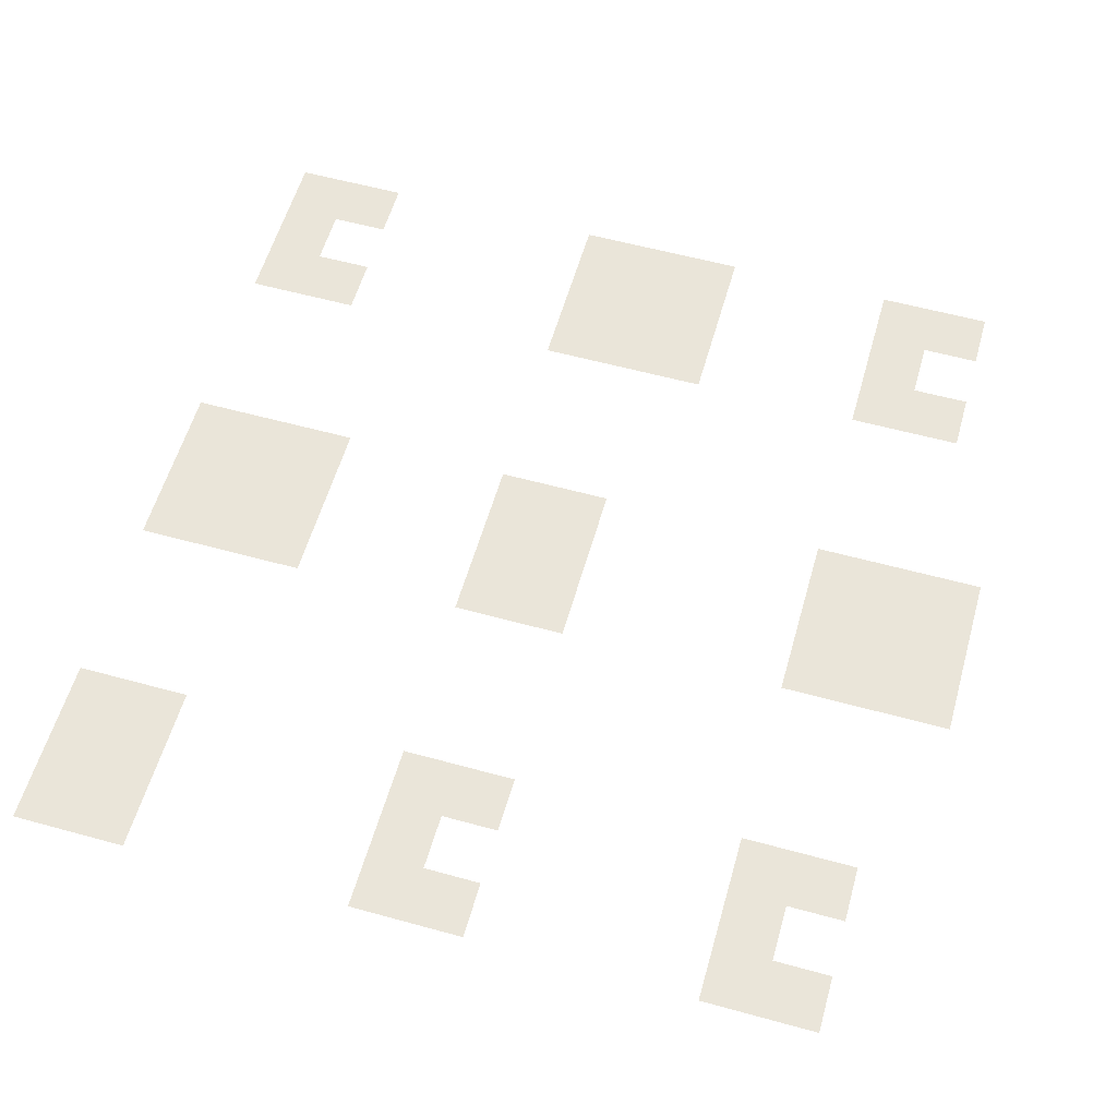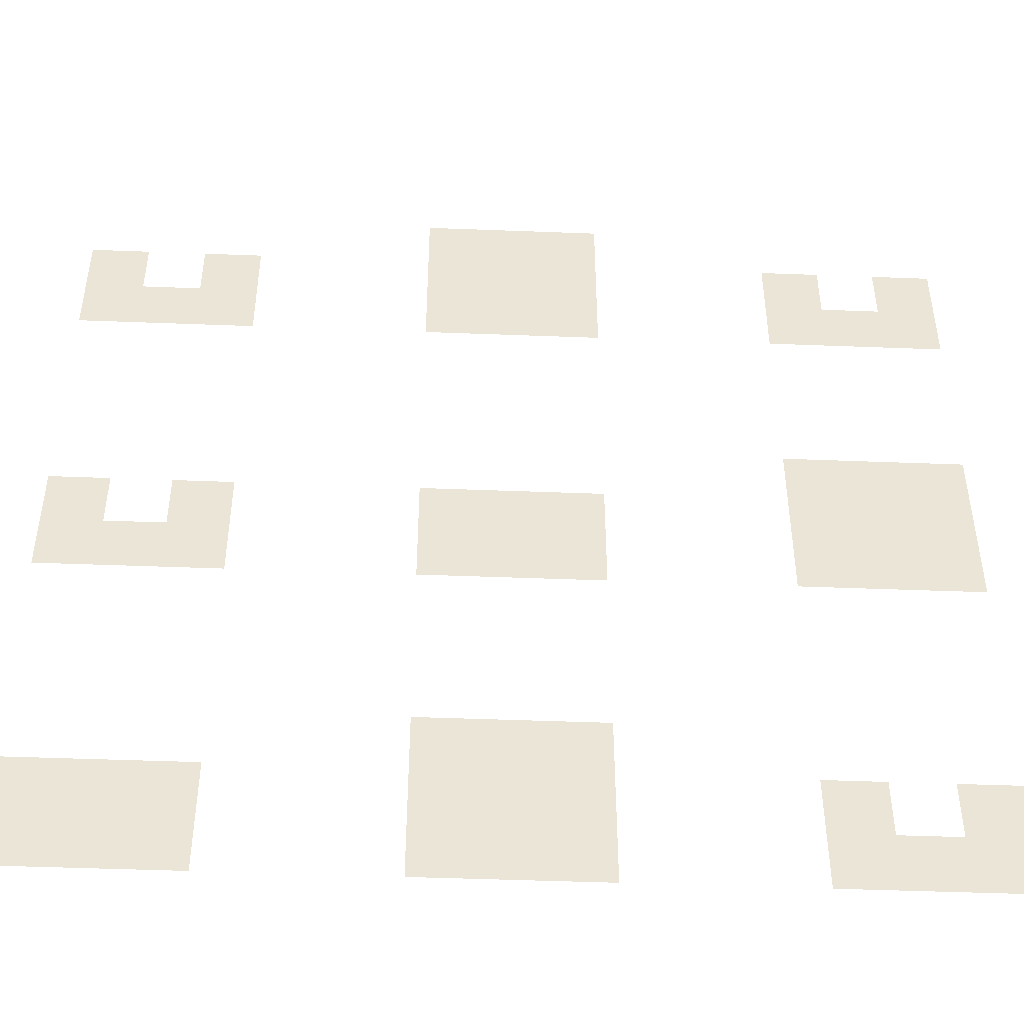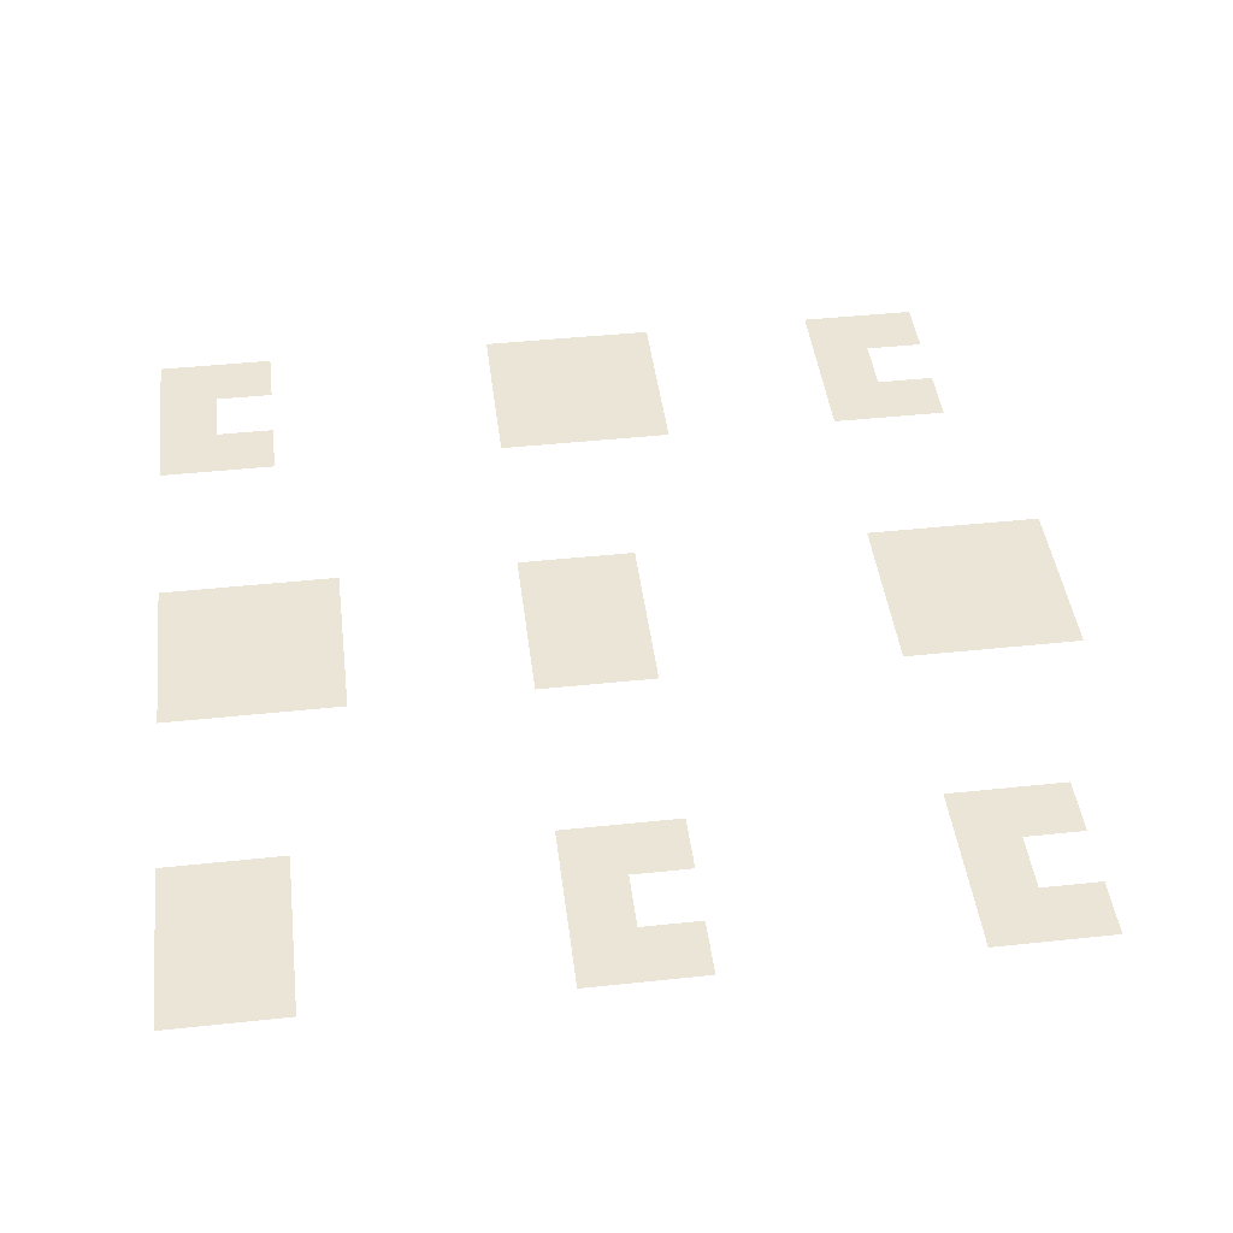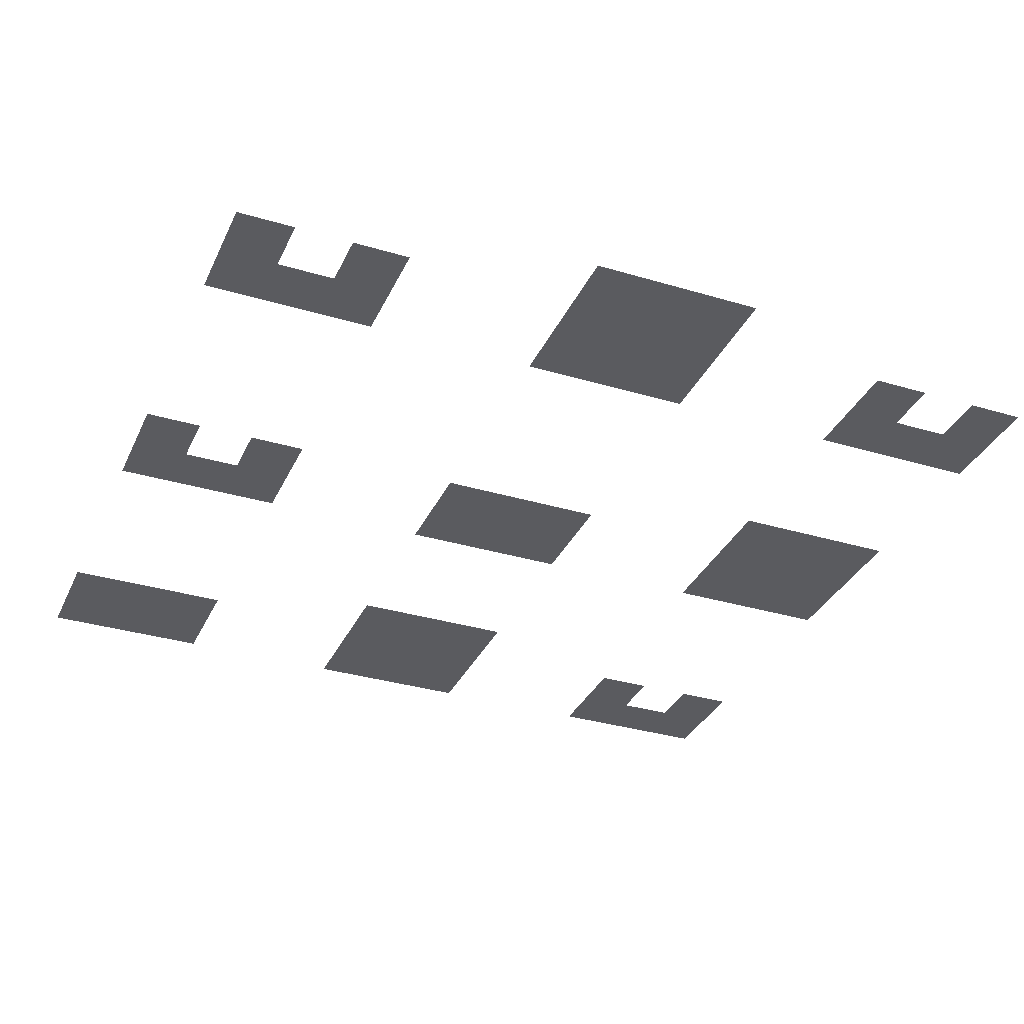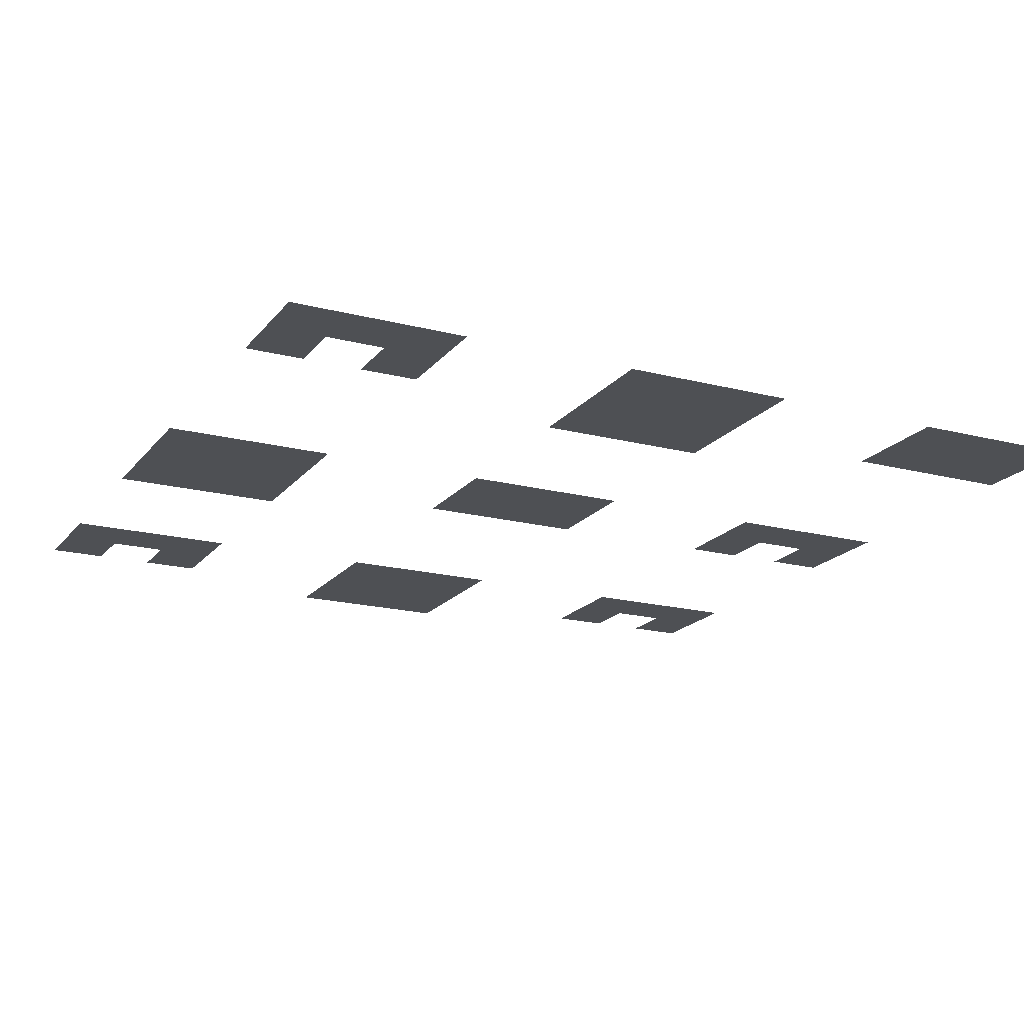
<metadata>
{"format":"obj","ext":"obj","renderer":"f3d","projection":"perspective","resolution":1024,"background":"white","views":[{"elev":58.1,"azim":105.9,"up":"+Z"},{"elev":-46.8,"azim":177.5,"up":"+Y"},{"elev":44.2,"azim":82.9,"up":"+Z"},{"elev":-33.5,"azim":157.8,"up":"+Z"},{"elev":-18.6,"azim":-26.3,"up":"+Z"}]}
</metadata>
<code>
v -119 -55 0
v -120 -55 0
v -120 -54 0
v -119 -54 0
v -118 -55 0
v -119 -55 0
v -119 -54 0
v -118 -54 0
v -117 -55 0
v -118 -55 0
v -118 -54 0
v -117 -54 0
v -125 -56 0
v -126 -56 0
v -126 -55 0
v -125 -55 0
v -123 -56 0
v -124 -56 0
v -124 -55 0
v -123 -55 0
v -119 -56 0
v -120 -56 0
v -120 -55 0
v -119 -55 0
v -118 -56 0
v -119 -56 0
v -119 -55 0
v -118 -55 0
v -117 -56 0
v -118 -56 0
v -118 -55 0
v -117 -55 0
v -113 -56 0
v -114 -56 0
v -114 -55 0
v -113 -55 0
v -111 -56 0
v -112 -56 0
v -112 -55 0
v -111 -55 0
v -125 -57 0
v -126 -57 0
v -126 -56 0
v -125 -56 0
v -124 -57 0
v -125 -57 0
v -125 -56 0
v -124 -56 0
v -123 -57 0
v -124 -57 0
v -124 -56 0
v -123 -56 0
v -119 -57 0
v -120 -57 0
v -120 -56 0
v -119 -56 0
v -118 -57 0
v -119 -57 0
v -119 -56 0
v -118 -56 0
v -117 -57 0
v -118 -57 0
v -118 -56 0
v -117 -56 0
v -113 -57 0
v -114 -57 0
v -114 -56 0
v -113 -56 0
v -112 -57 0
v -113 -57 0
v -113 -56 0
v -112 -56 0
v -111 -57 0
v -112 -57 0
v -112 -56 0
v -111 -56 0
v -125 -61 0
v -126 -61 0
v -126 -60 0
v -125 -60 0
v -124 -61 0
v -125 -61 0
v -125 -60 0
v -124 -60 0
v -123 -61 0
v -124 -61 0
v -124 -60 0
v -123 -60 0
v -125 -62 0
v -126 -62 0
v -126 -61 0
v -125 -61 0
v -124 -62 0
v -125 -62 0
v -125 -61 0
v -124 -61 0
v -123 -62 0
v -124 -62 0
v -124 -61 0
v -123 -61 0
v -119 -62 0
v -120 -62 0
v -120 -61 0
v -119 -61 0
v -118 -62 0
v -119 -62 0
v -119 -61 0
v -118 -61 0
v -117 -62 0
v -118 -62 0
v -118 -61 0
v -117 -61 0
v -113 -62 0
v -114 -62 0
v -114 -61 0
v -113 -61 0
v -111 -62 0
v -112 -62 0
v -112 -61 0
v -111 -61 0
v -125 -63 0
v -126 -63 0
v -126 -62 0
v -125 -62 0
v -124 -63 0
v -125 -63 0
v -125 -62 0
v -124 -62 0
v -123 -63 0
v -124 -63 0
v -124 -62 0
v -123 -62 0
v -119 -63 0
v -120 -63 0
v -120 -62 0
v -119 -62 0
v -118 -63 0
v -119 -63 0
v -119 -62 0
v -118 -62 0
v -117 -63 0
v -118 -63 0
v -118 -62 0
v -117 -62 0
v -113 -63 0
v -114 -63 0
v -114 -62 0
v -113 -62 0
v -112 -63 0
v -113 -63 0
v -113 -62 0
v -112 -62 0
v -111 -63 0
v -112 -63 0
v -112 -62 0
v -111 -62 0
v -119 -67 0
v -120 -67 0
v -120 -66 0
v -119 -66 0
v -118 -67 0
v -119 -67 0
v -119 -66 0
v -118 -66 0
v -117 -67 0
v -118 -67 0
v -118 -66 0
v -117 -66 0
v -125 -68 0
v -126 -68 0
v -126 -67 0
v -125 -67 0
v -123 -68 0
v -124 -68 0
v -124 -67 0
v -123 -67 0
v -119 -68 0
v -120 -68 0
v -120 -67 0
v -119 -67 0
v -118 -68 0
v -119 -68 0
v -119 -67 0
v -118 -67 0
v -117 -68 0
v -118 -68 0
v -118 -67 0
v -117 -67 0
v -113 -68 0
v -114 -68 0
v -114 -67 0
v -113 -67 0
v -112 -68 0
v -113 -68 0
v -113 -67 0
v -112 -67 0
v -111 -68 0
v -112 -68 0
v -112 -67 0
v -111 -67 0
v -125 -69 0
v -126 -69 0
v -126 -68 0
v -125 -68 0
v -124 -69 0
v -125 -69 0
v -125 -68 0
v -124 -68 0
v -123 -69 0
v -124 -69 0
v -124 -68 0
v -123 -68 0
v -119 -69 0
v -120 -69 0
v -120 -68 0
v -119 -68 0
v -118 -69 0
v -119 -69 0
v -119 -68 0
v -118 -68 0
v -117 -69 0
v -118 -69 0
v -118 -68 0
v -117 -68 0
v -113 -69 0
v -114 -69 0
v -114 -68 0
v -113 -68 0
v -112 -69 0
v -113 -69 0
v -113 -68 0
v -112 -68 0
v -111 -69 0
v -112 -69 0
v -112 -68 0
v -111 -68 0
g AstralaProper_mesh_0035
f 1 2 3 4
f 5 6 7 8
f 9 10 11 12
f 13 14 15 16
f 17 18 19 20
f 21 22 23 24
f 25 26 27 28
f 29 30 31 32
f 33 34 35 36
f 37 38 39 40
f 41 42 43 44
f 45 46 47 48
f 49 50 51 52
f 53 54 55 56
f 57 58 59 60
f 61 62 63 64
f 65 66 67 68
f 69 70 71 72
f 73 74 75 76
f 77 78 79 80
f 81 82 83 84
f 85 86 87 88
f 89 90 91 92
f 93 94 95 96
f 97 98 99 100
f 101 102 103 104
f 105 106 107 108
f 109 110 111 112
f 113 114 115 116
f 117 118 119 120
f 121 122 123 124
f 125 126 127 128
f 129 130 131 132
f 133 134 135 136
f 137 138 139 140
f 141 142 143 144
f 145 146 147 148
f 149 150 151 152
f 153 154 155 156
f 157 158 159 160
f 161 162 163 164
f 165 166 167 168
f 169 170 171 172
f 173 174 175 176
f 177 178 179 180
f 181 182 183 184
f 185 186 187 188
f 189 190 191 192
f 193 194 195 196
f 197 198 199 200
f 201 202 203 204
f 205 206 207 208
f 209 210 211 212
f 213 214 215 216
f 217 218 219 220
f 221 222 223 224
f 225 226 227 228
f 229 230 231 232
f 233 234 235 236

</code>
